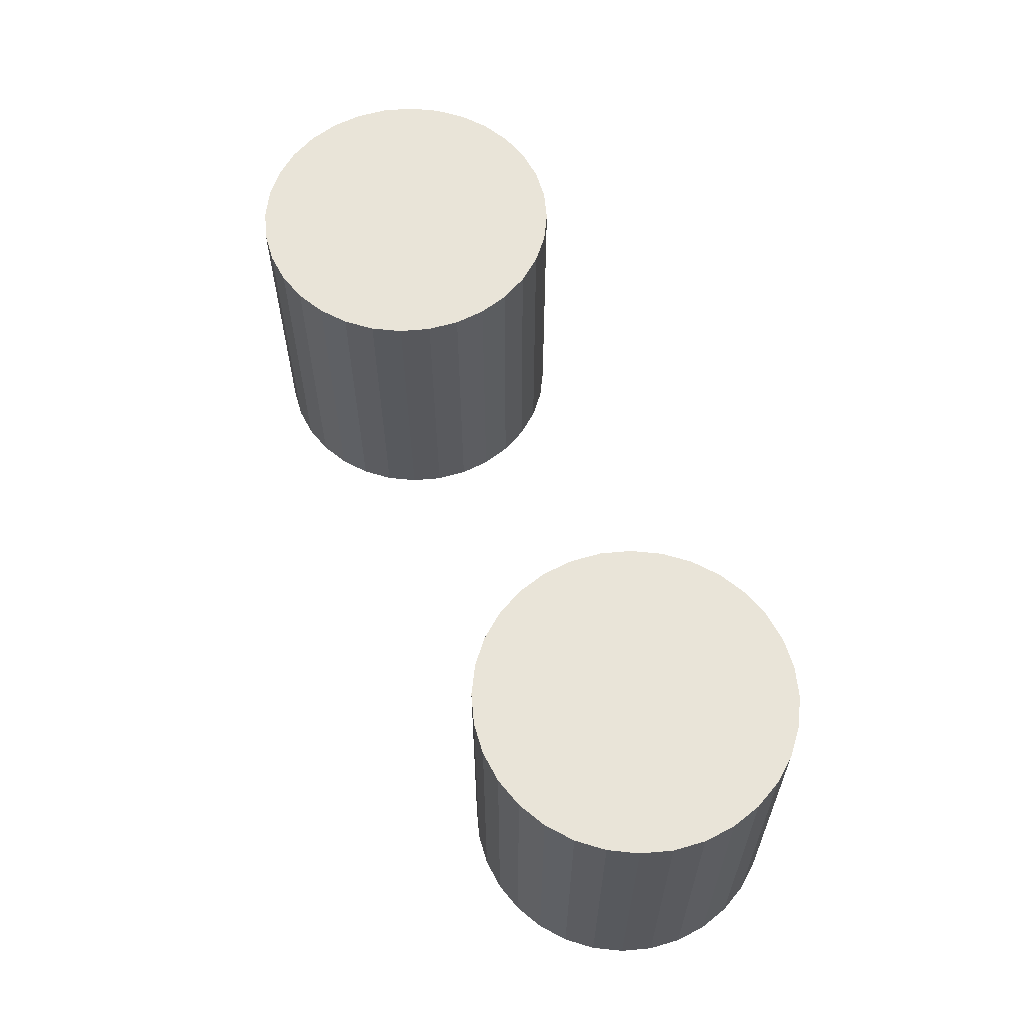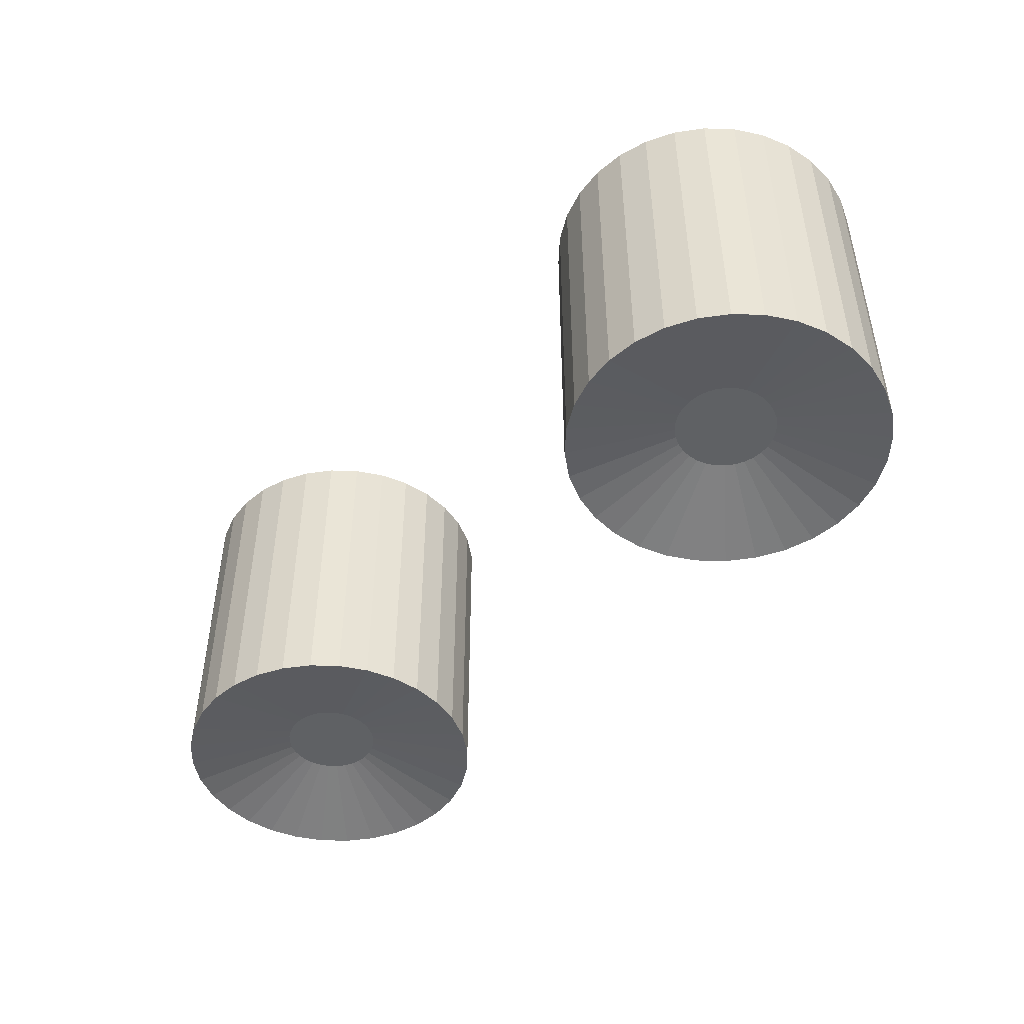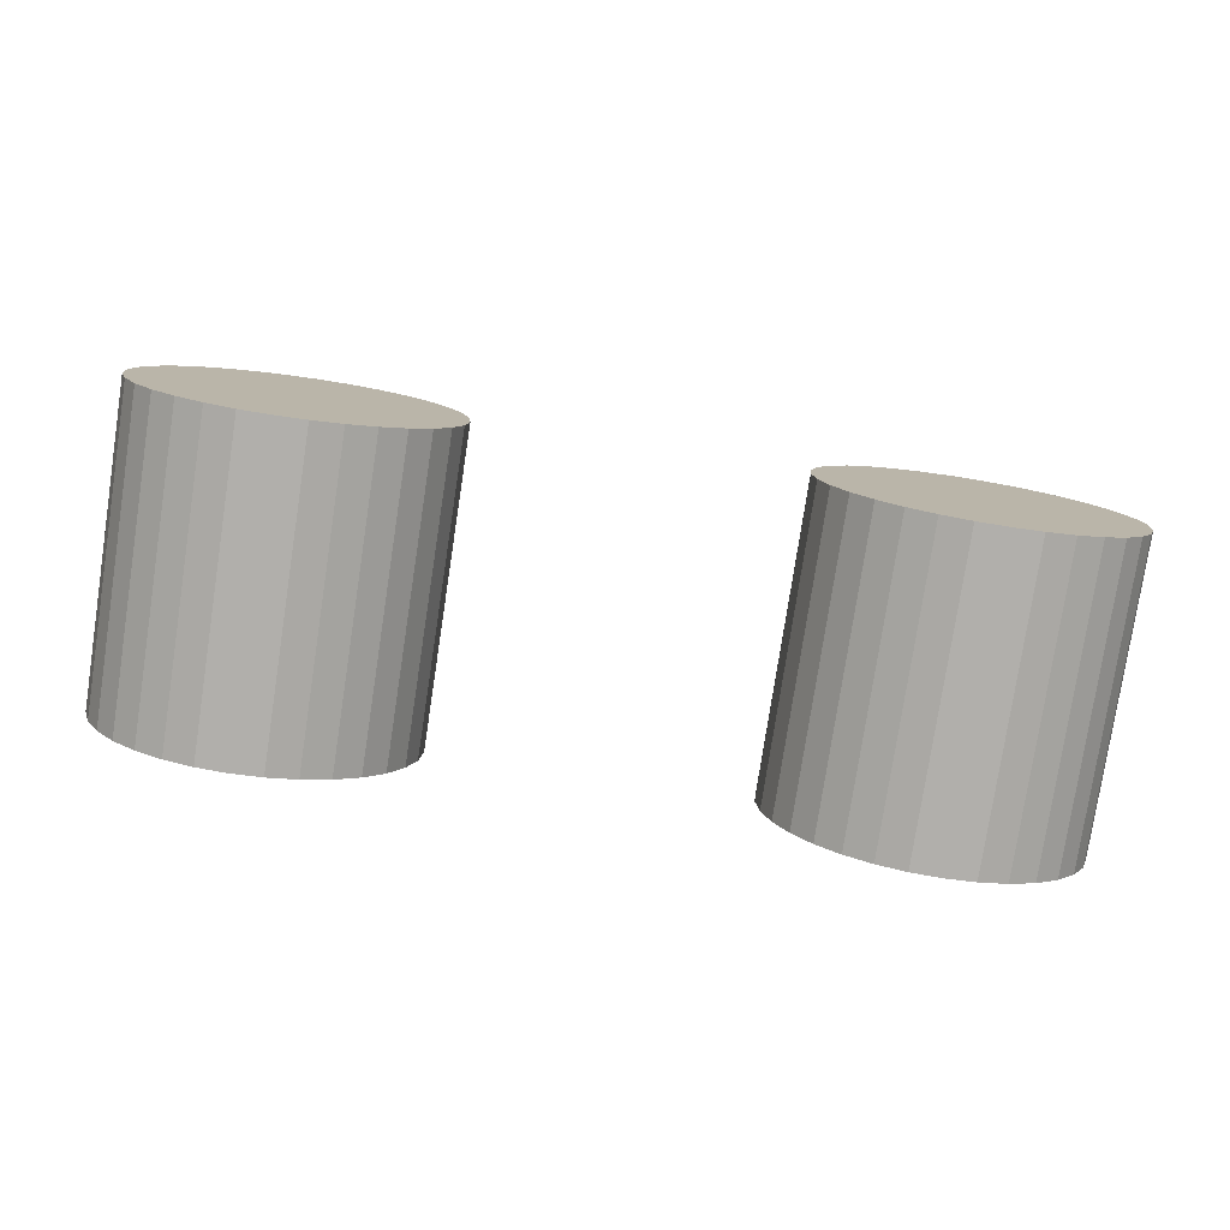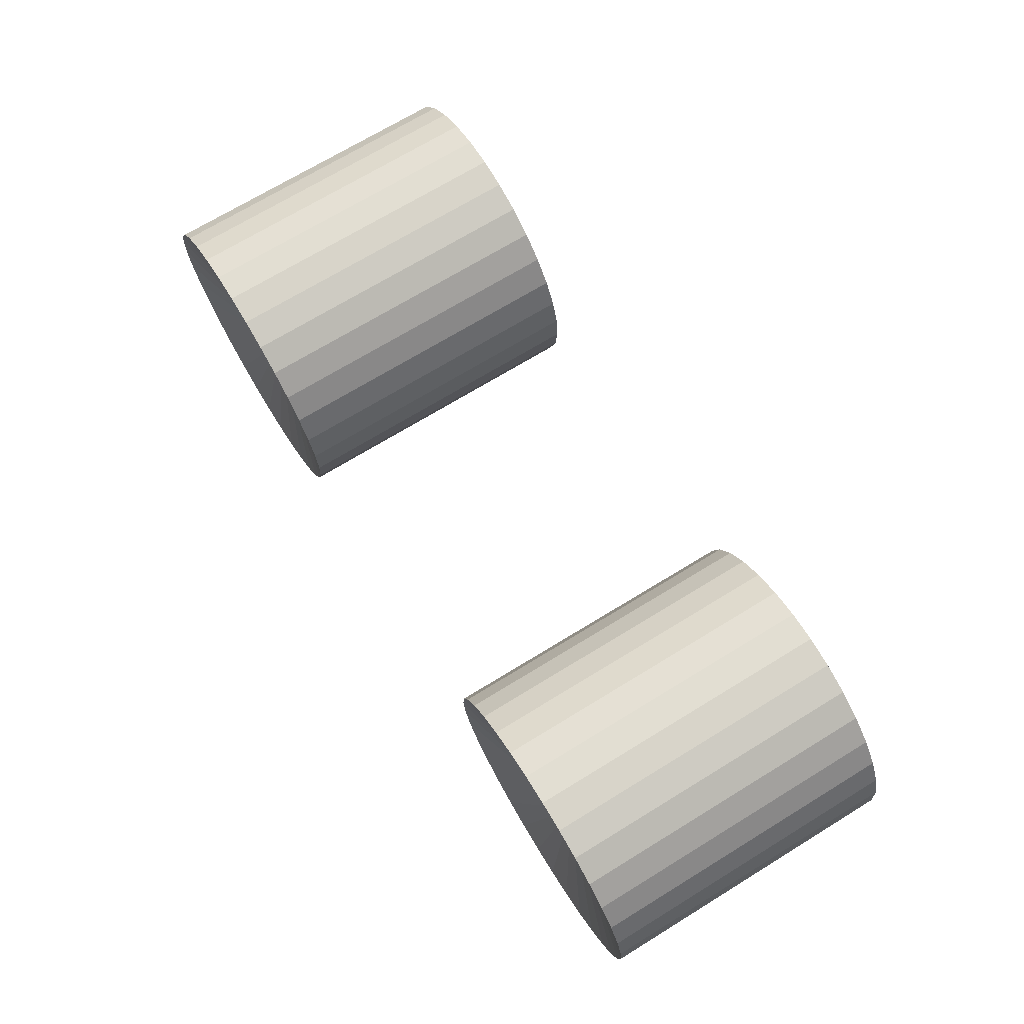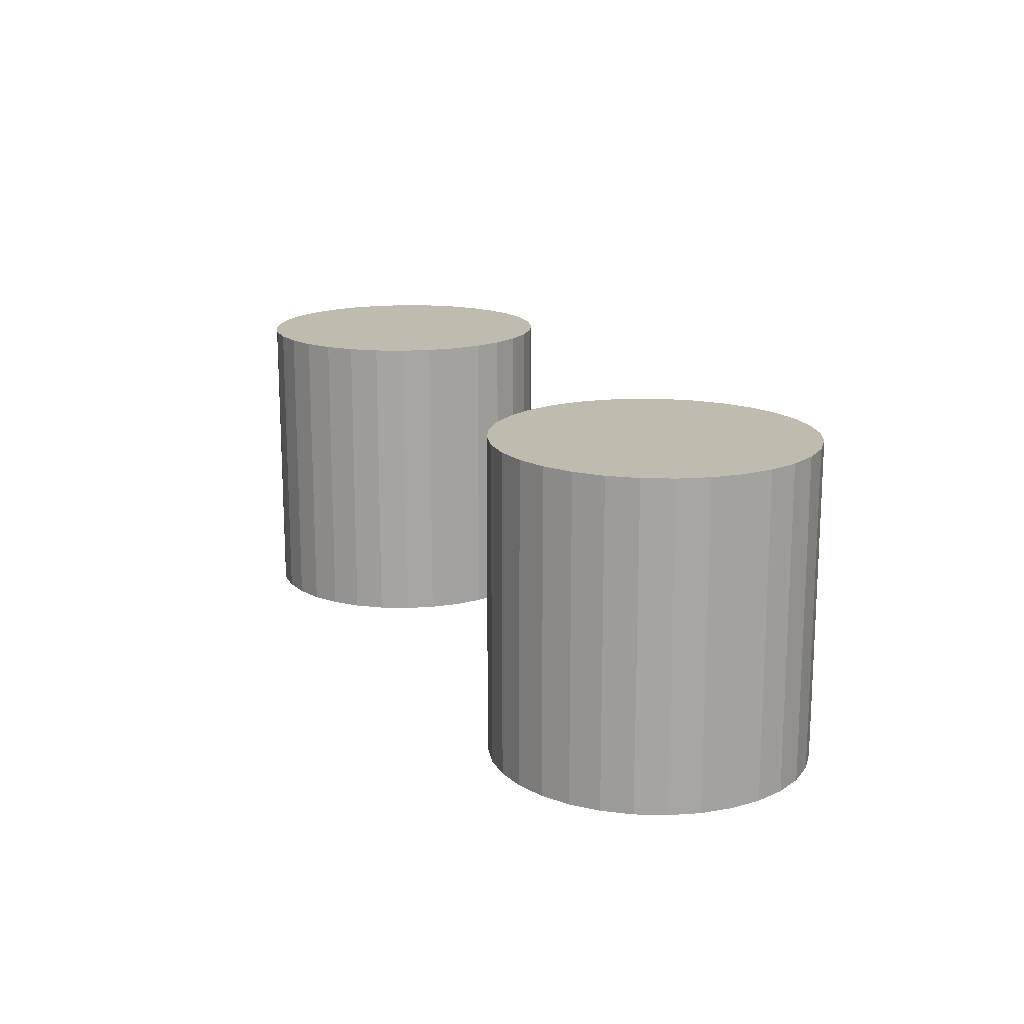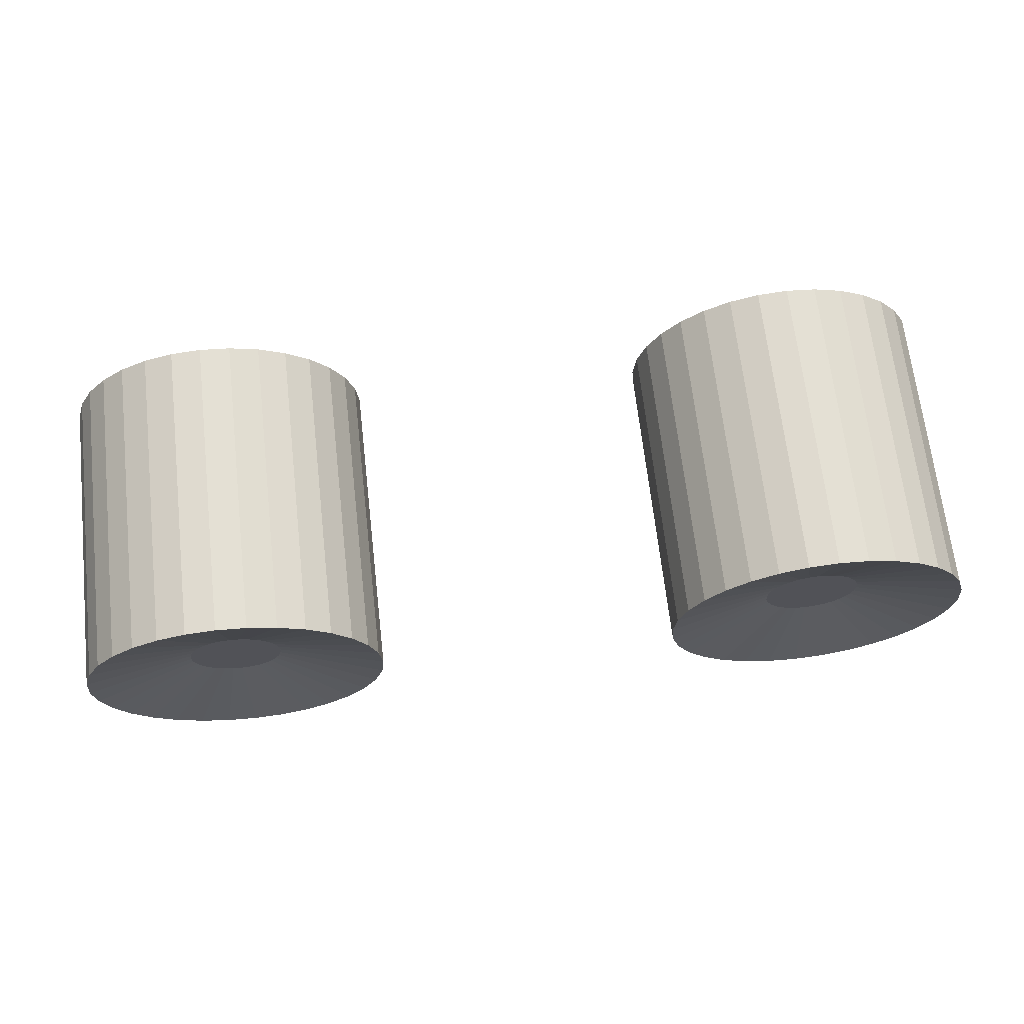
<metadata>
{"format":"obj","ext":"obj","renderer":"f3d","projection":"perspective","resolution":1024,"background":"white","views":[{"elev":60.4,"azim":-112.1,"up":"+Z"},{"elev":-46.7,"azim":-131.3,"up":"+Z"},{"elev":-78.5,"azim":-8.7,"up":"+Y"},{"elev":71.4,"azim":-121.4,"up":"+Y"},{"elev":16.1,"azim":64.9,"up":"+Z"},{"elev":67.6,"azim":173.5,"up":"+Y"}]}
</metadata>
<code>
o Emplie
v -1.2 1.3 -1.2
v -1.2 1.3 0
v -1.083 1.288 -1.2
v -1.083 1.288 0
v -0.9704 1.254 -1.2
v -0.9704 1.254 0
v -0.8667 1.199 -1.2
v -0.8667 1.199 0
v -0.7757 1.124 -1.2
v -0.7757 1.124 0
v -0.7011 1.033 -1.2
v -0.7011 1.033 0
v -0.6457 0.9296 -1.2
v -0.6457 0.9296 0
v -0.6115 0.8171 -1.2
v -0.6115 0.8171 0
v -0.6 0.7 -1.2
v -0.6 0.7 0
v -0.6115 0.5829 -1.2
v -0.6115 0.5829 0
v -0.6457 0.4704 -1.2
v -0.6457 0.4704 0
v -0.7011 0.3667 -1.2
v -0.7011 0.3667 0
v -0.7757 0.2757 -1.2
v -0.7757 0.2757 0
v -0.8667 0.2011 -1.2
v -0.8667 0.2011 0
v -0.9704 0.1457 -1.2
v -0.9704 0.1457 0
v -1.083 0.1115 -1.2
v -1.083 0.1115 0
v -1.2 0.1 -1.2
v -1.2 0.1 0
v -1.317 0.1115 -1.2
v -1.317 0.1115 0
v -1.43 0.1457 -1.2
v -1.43 0.1457 0
v -1.533 0.2011 -1.2
v -1.533 0.2011 0
v -1.624 0.2757 -1.2
v -1.624 0.2757 0
v -1.699 0.3667 -1.2
v -1.699 0.3667 0
v -1.754 0.4704 -1.2
v -1.754 0.4704 0
v -1.788 0.5829 -1.2
v -1.788 0.5829 0
v -1.8 0.7 -1.2
v -1.8 0.7 0
v -1.788 0.8171 -1.2
v -1.788 0.8171 0
v -1.754 0.9296 -1.2
v -1.754 0.9296 0
v -1.699 1.033 -1.2
v -1.699 1.033 0
v -1.624 1.124 -1.2
v -1.624 1.124 0
v -1.533 1.199 -1.2
v -1.533 1.199 0
v -1.43 1.254 -1.2
v -1.43 1.254 0
v -1.317 1.288 -1.2
v -1.317 1.288 0
v -1.2 0.8892 -1.1
v -1.163 0.8856 -1.1
v -1.128 0.8748 -1.1
v -1.095 0.8573 -1.1
v -1.066 0.8338 -1.1
v -1.043 0.8051 -1.1
v -1.025 0.7724 -1.1
v -1.014 0.7369 -1.1
v -1.011 0.7 -1.1
v -1.014 0.6631 -1.1
v -1.025 0.6276 -1.1
v -1.043 0.5949 -1.1
v -1.066 0.5662 -1.1
v -1.095 0.5427 -1.1
v -1.128 0.5252 -1.1
v -1.163 0.5144 -1.1
v -1.2 0.5108 -1.1
v -1.237 0.5144 -1.1
v -1.272 0.5252 -1.1
v -1.305 0.5427 -1.1
v -1.334 0.5662 -1.1
v -1.357 0.5949 -1.1
v -1.375 0.6276 -1.1
v -1.386 0.6631 -1.1
v -1.389 0.7 -1.1
v -1.386 0.7369 -1.1
v -1.375 0.7724 -1.1
v -1.357 0.8051 -1.1
v -1.334 0.8338 -1.1
v -1.305 0.8573 -1.1
v -1.272 0.8748 -1.1
v -1.237 0.8856 -1.1
v 1.2 1.3 -1.2
v 1.2 1.3 0
v 1.317 1.288 -1.2
v 1.317 1.288 0
v 1.43 1.254 -1.2
v 1.43 1.254 0
v 1.533 1.199 -1.2
v 1.533 1.199 0
v 1.624 1.124 -1.2
v 1.624 1.124 0
v 1.699 1.033 -1.2
v 1.699 1.033 0
v 1.754 0.9296 -1.2
v 1.754 0.9296 0
v 1.788 0.8171 -1.2
v 1.788 0.8171 0
v 1.8 0.7 -1.2
v 1.8 0.7 0
v 1.788 0.5829 -1.2
v 1.788 0.5829 0
v 1.754 0.4704 -1.2
v 1.754 0.4704 0
v 1.699 0.3667 -1.2
v 1.699 0.3667 0
v 1.624 0.2757 -1.2
v 1.624 0.2757 0
v 1.533 0.2011 -1.2
v 1.533 0.2011 0
v 1.43 0.1457 -1.2
v 1.43 0.1457 0
v 1.317 0.1115 -1.2
v 1.317 0.1115 0
v 1.2 0.1 -1.2
v 1.2 0.1 0
v 1.083 0.1115 -1.2
v 1.083 0.1115 0
v 0.9704 0.1457 -1.2
v 0.9704 0.1457 0
v 0.8667 0.2011 -1.2
v 0.8667 0.2011 0
v 0.7757 0.2757 -1.2
v 0.7757 0.2757 0
v 0.7011 0.3667 -1.2
v 0.7011 0.3667 0
v 0.6457 0.4704 -1.2
v 0.6457 0.4704 0
v 0.6115 0.5829 -1.2
v 0.6115 0.5829 0
v 0.6 0.7 -1.2
v 0.6 0.7 0
v 0.6115 0.8171 -1.2
v 0.6115 0.8171 0
v 0.6457 0.9296 -1.2
v 0.6457 0.9296 0
v 0.7011 1.033 -1.2
v 0.7011 1.033 0
v 0.7757 1.124 -1.2
v 0.7757 1.124 0
v 0.8667 1.199 -1.2
v 0.8667 1.199 0
v 0.9704 1.254 -1.2
v 0.9704 1.254 0
v 1.083 1.288 -1.2
v 1.083 1.288 0
v 1.2 0.8837 -1.1
v 1.236 0.8801 -1.1
v 1.27 0.8697 -1.1
v 1.302 0.8527 -1.1
v 1.33 0.8299 -1.1
v 1.353 0.802 -1.1
v 1.37 0.7703 -1.1
v 1.38 0.7358 -1.1
v 1.384 0.7 -1.1
v 1.38 0.6642 -1.1
v 1.37 0.6297 -1.1
v 1.353 0.598 -1.1
v 1.33 0.5701 -1.1
v 1.302 0.5473 -1.1
v 1.27 0.5303 -1.1
v 1.236 0.5199 -1.1
v 1.2 0.5163 -1.1
v 1.164 0.5199 -1.1
v 1.13 0.5303 -1.1
v 1.098 0.5473 -1.1
v 1.07 0.5701 -1.1
v 1.047 0.598 -1.1
v 1.03 0.6297 -1.1
v 1.02 0.6642 -1.1
v 1.016 0.7 -1.1
v 1.02 0.7358 -1.1
v 1.03 0.7703 -1.1
v 1.047 0.802 -1.1
v 1.07 0.8299 -1.1
v 1.098 0.8527 -1.1
v 1.13 0.8697 -1.1
v 1.164 0.8801 -1.1
f 1 2 4 3
f 3 4 6 5
f 5 6 8 7
f 7 8 10 9
f 9 10 12 11
f 11 12 14 13
f 13 14 16 15
f 15 16 18 17
f 17 18 20 19
f 19 20 22 21
f 21 22 24 23
f 23 24 26 25
f 25 26 28 27
f 27 28 30 29
f 29 30 32 31
f 31 32 34 33
f 33 34 36 35
f 35 36 38 37
f 37 38 40 39
f 39 40 42 41
f 41 42 44 43
f 43 44 46 45
f 45 46 48 47
f 47 48 50 49
f 49 50 52 51
f 51 52 54 53
f 53 54 56 55
f 55 56 58 57
f 57 58 60 59
f 59 60 62 61
f 4 2 64 62 60 58 56 54 52 50 48 46 44 42 40 38 36 34 32 30 28 26 24 22 20 18 16 14 12 10 8 6
f 61 62 64 63
f 63 64 2 1
f 17 19 74 73
f 65 66 67 68 69 70 71 72 73 74 75 76 77 78 79 80 81 82 83 84 85 86 87 88 89 90 91 92 93 94 95 96
f 35 37 83 82
f 53 55 92 91
f 9 11 70 69
f 27 29 79 78
f 45 47 88 87
f 1 3 66 65
f 63 1 65 96
f 19 21 75 74
f 37 39 84 83
f 55 57 93 92
f 11 13 71 70
f 29 31 80 79
f 47 49 89 88
f 3 5 67 66
f 21 23 76 75
f 39 41 85 84
f 57 59 94 93
f 13 15 72 71
f 31 33 81 80
f 49 51 90 89
f 5 7 68 67
f 23 25 77 76
f 41 43 86 85
f 59 61 95 94
f 15 17 73 72
f 33 35 82 81
f 51 53 91 90
f 7 9 69 68
f 25 27 78 77
f 43 45 87 86
f 61 63 96 95
f 97 98 100 99
f 99 100 102 101
f 101 102 104 103
f 103 104 106 105
f 105 106 108 107
f 107 108 110 109
f 109 110 112 111
f 111 112 114 113
f 113 114 116 115
f 115 116 118 117
f 117 118 120 119
f 119 120 122 121
f 121 122 124 123
f 123 124 126 125
f 125 126 128 127
f 127 128 130 129
f 129 130 132 131
f 131 132 134 133
f 133 134 136 135
f 135 136 138 137
f 137 138 140 139
f 139 140 142 141
f 141 142 144 143
f 143 144 146 145
f 145 146 148 147
f 147 148 150 149
f 149 150 152 151
f 151 152 154 153
f 153 154 156 155
f 155 156 158 157
f 100 98 160 158 156 154 152 150 148 146 144 142 140 138 136 134 132 130 128 126 124 122 120 118 116 114 112 110 108 106 104 102
f 157 158 160 159
f 159 160 98 97
f 111 113 169 168
f 161 162 163 164 165 166 167 168 169 170 171 172 173 174 175 176 177 178 179 180 181 182 183 184 185 186 187 188 189 190 191 192
f 129 131 178 177
f 147 149 187 186
f 103 105 165 164
f 121 123 174 173
f 139 141 183 182
f 157 159 192 191
f 113 115 170 169
f 131 133 179 178
f 149 151 188 187
f 105 107 166 165
f 123 125 175 174
f 141 143 184 183
f 97 99 162 161
f 159 97 161 192
f 115 117 171 170
f 133 135 180 179
f 151 153 189 188
f 107 109 167 166
f 125 127 176 175
f 143 145 185 184
f 99 101 163 162
f 117 119 172 171
f 135 137 181 180
f 153 155 190 189
f 109 111 168 167
f 127 129 177 176
f 145 147 186 185
f 101 103 164 163
f 119 121 173 172
f 137 139 182 181
f 155 157 191 190

</code>
